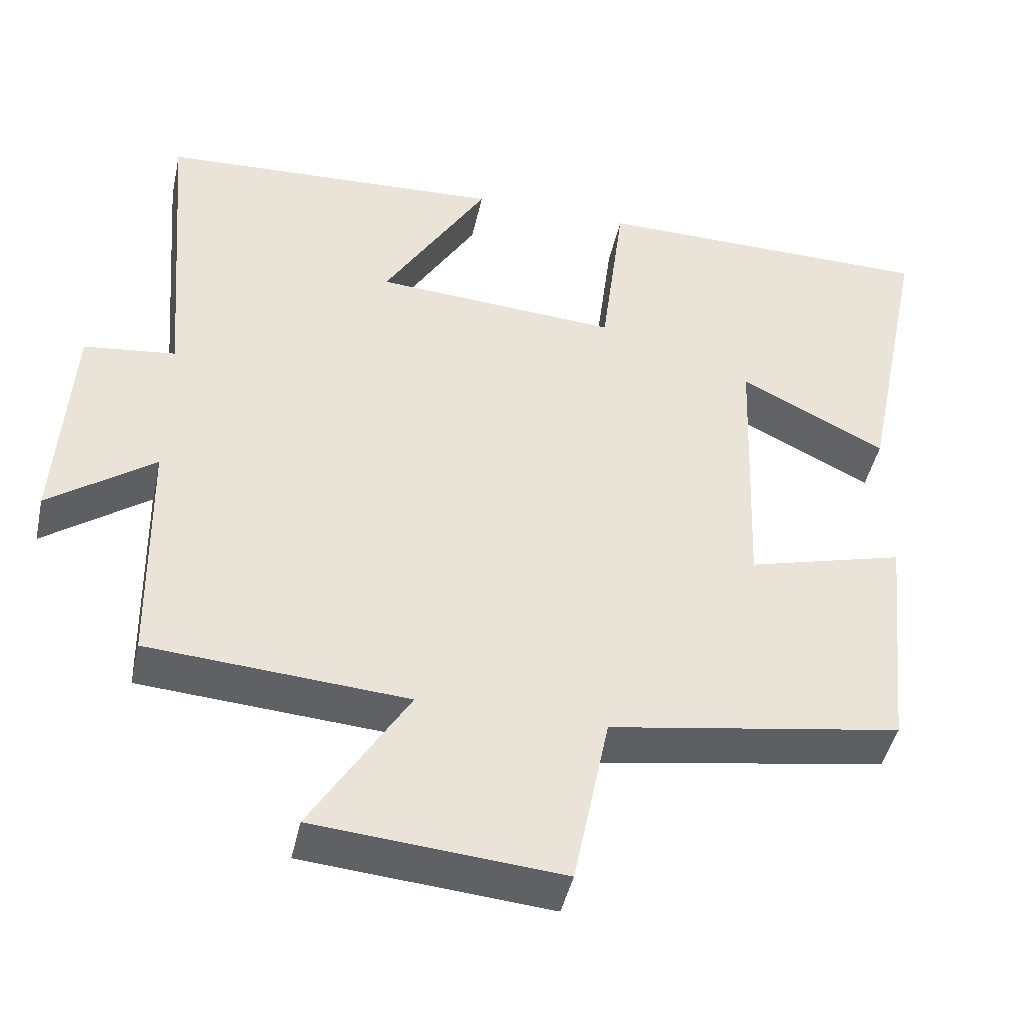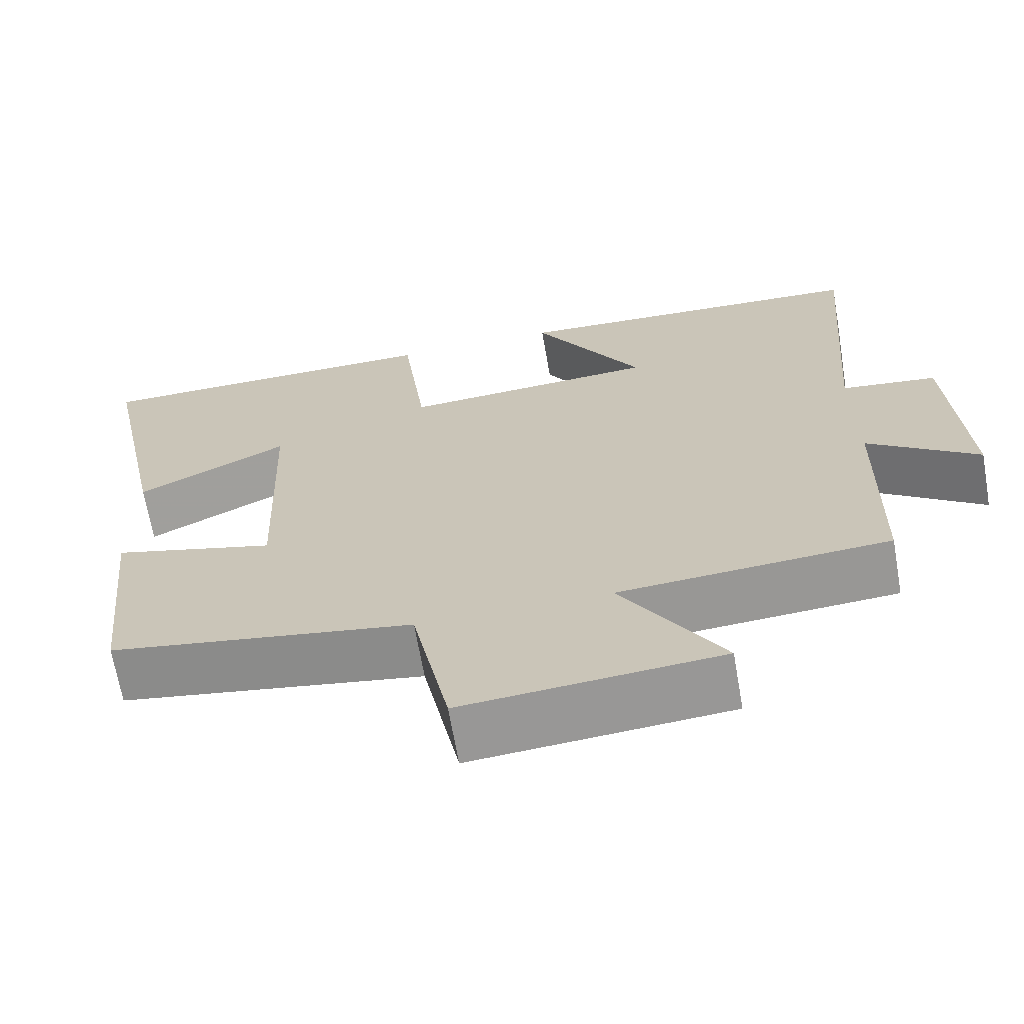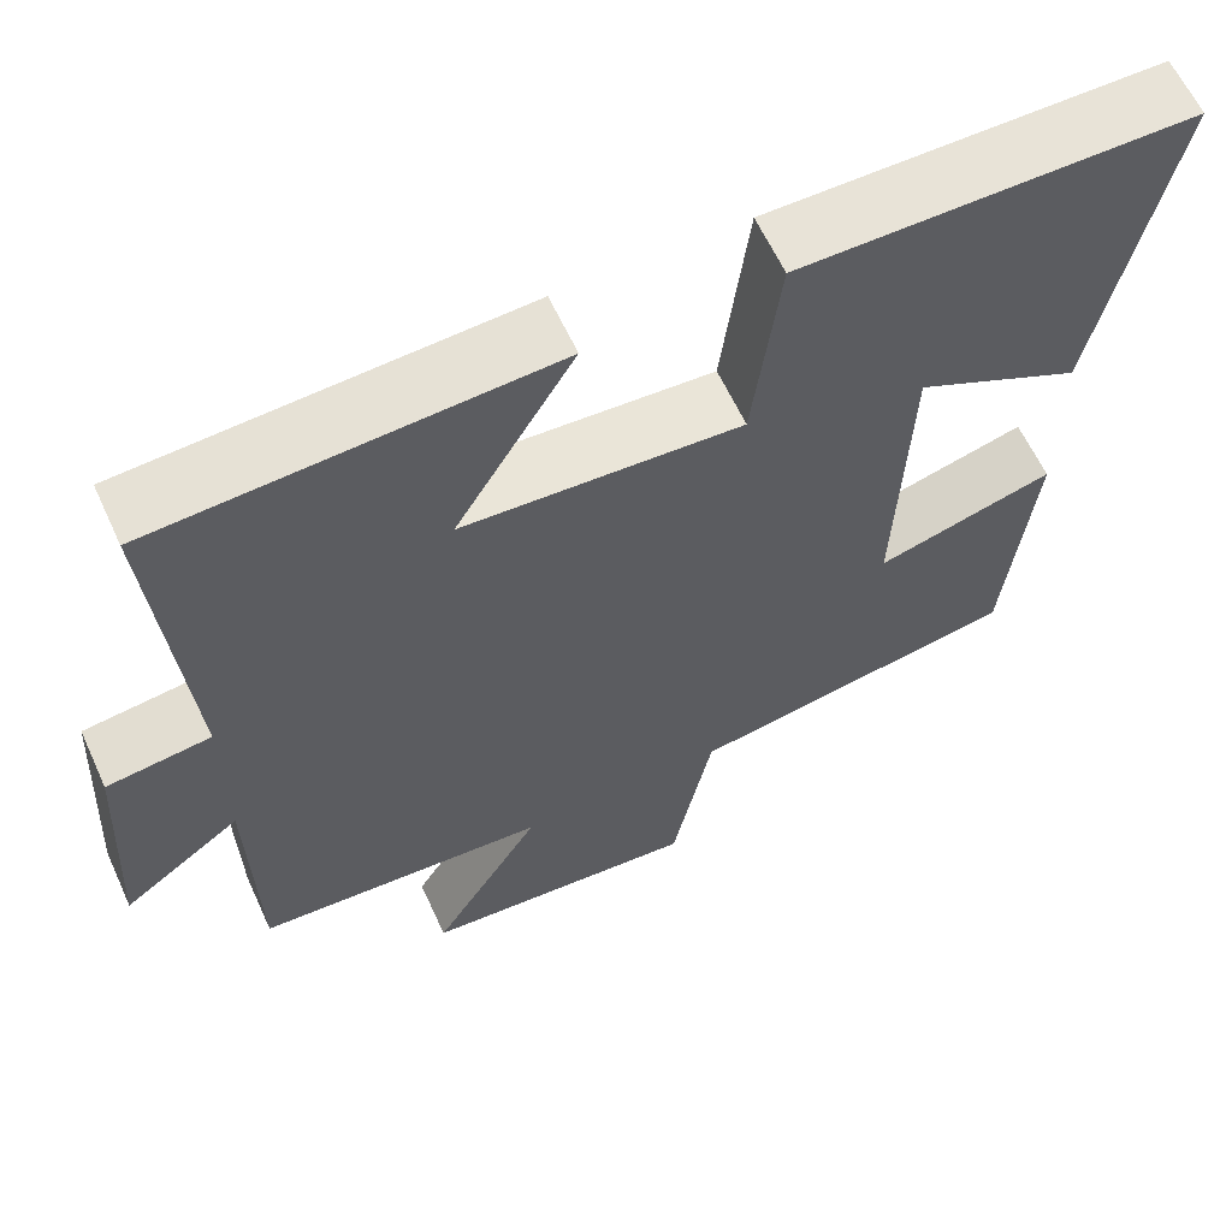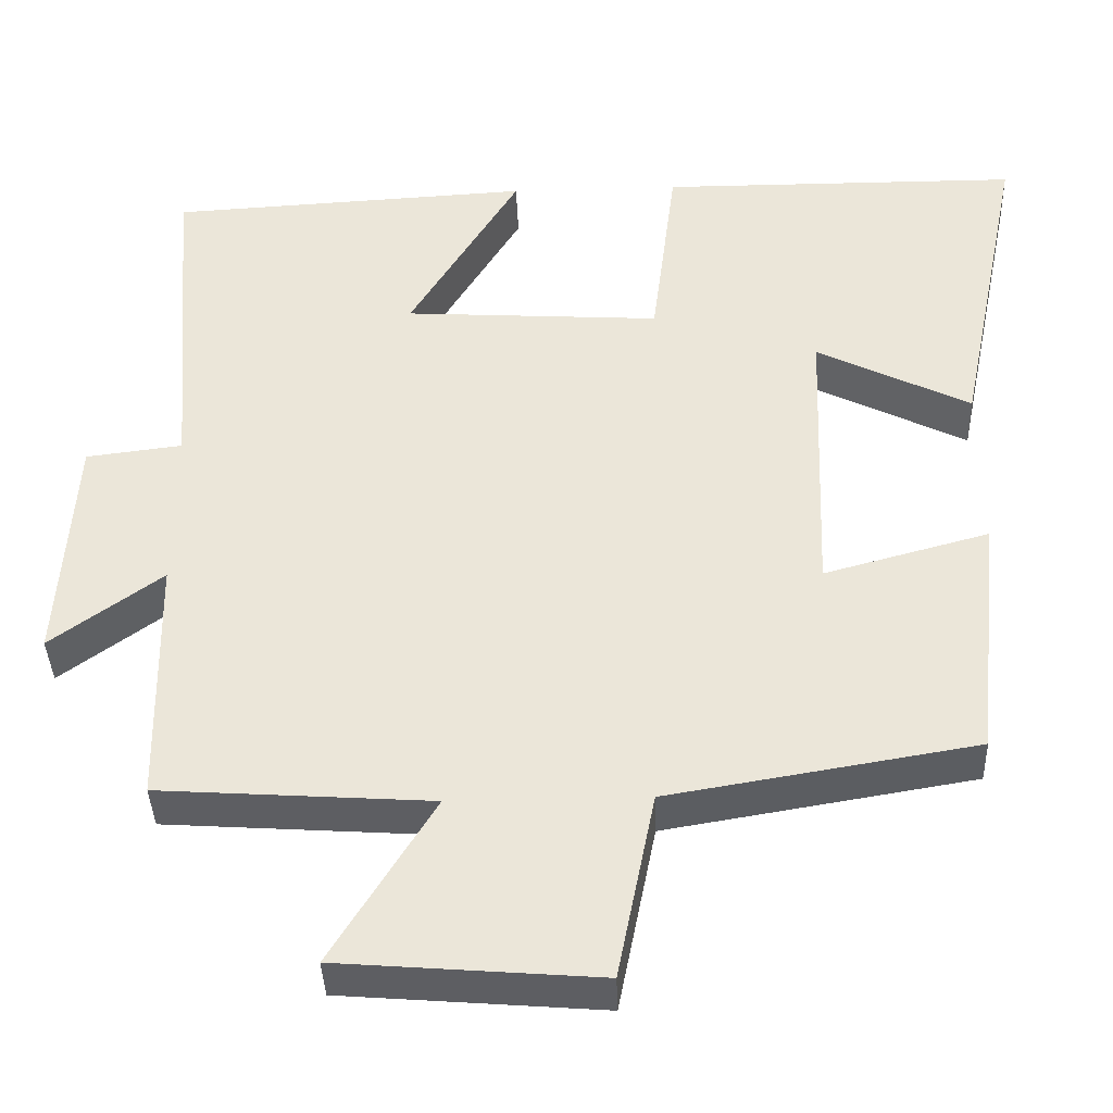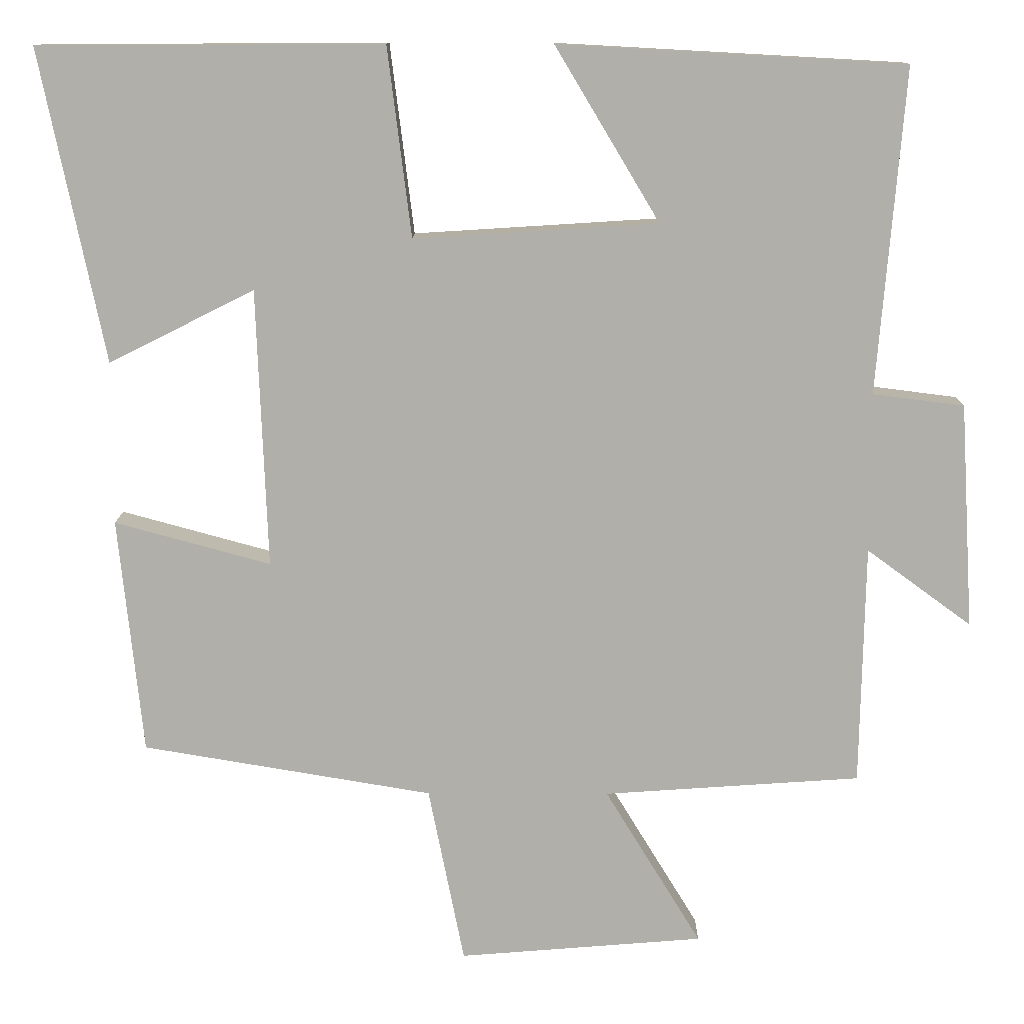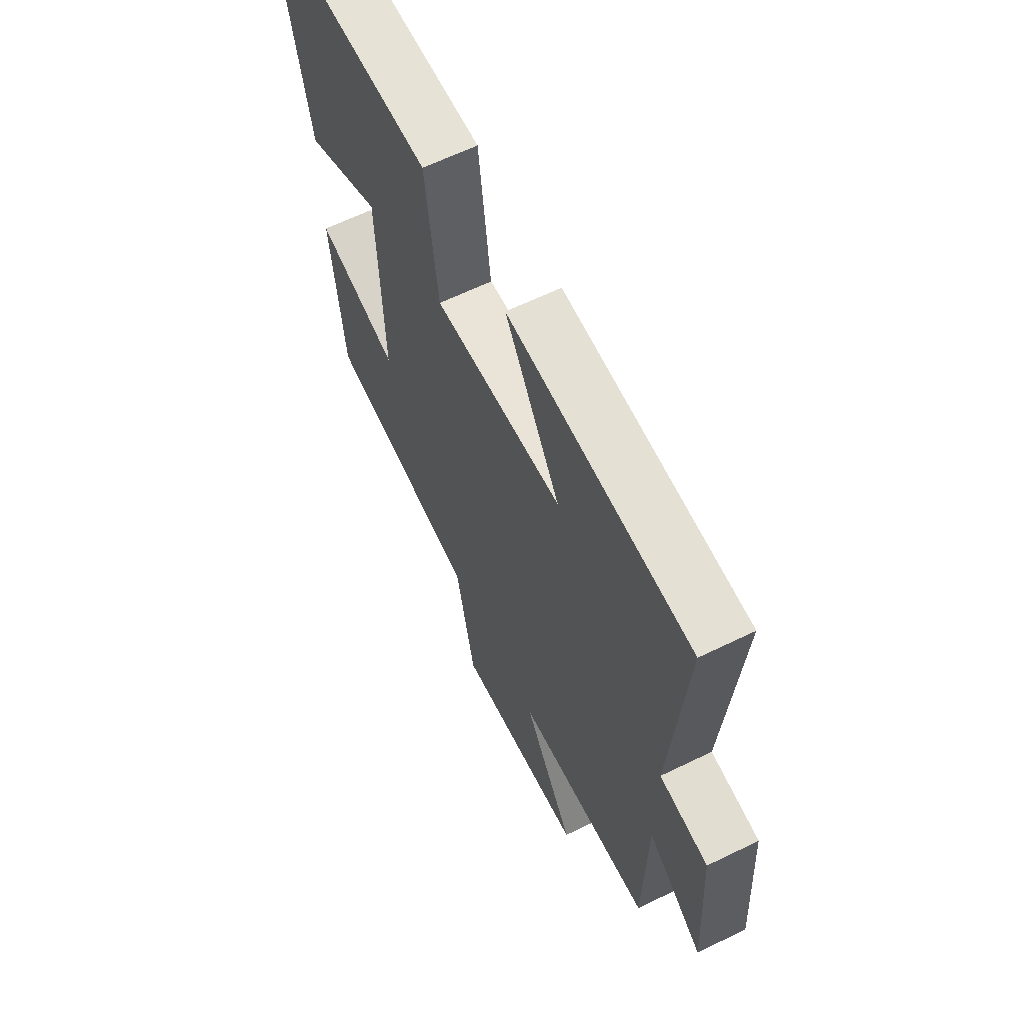
<metadata>
{"format":"obj","ext":"obj","renderer":"f3d","projection":"perspective","resolution":1024,"background":"white","views":[{"elev":-44.9,"azim":-12.4,"up":"+Z"},{"elev":-67.2,"azim":-170.1,"up":"+Z"},{"elev":61.9,"azim":-24.7,"up":"+Z"},{"elev":-39.2,"azim":2.0,"up":"+Z"},{"elev":11.9,"azim":-179.5,"up":"+Z"},{"elev":63.1,"azim":-116.3,"up":"+Z"}]}
</metadata>
<code>
v -0.494 0.07 -0.477
v -0.5 0.07 -0.161
v -0.638 0.07 -0.262
v -0.62 0.07 0.034
v -0.5 0.07 0.049
v -0.535 0.07 0.475
v -0.081 0.07 0.5
v -0.218 0.07 0.272
v 0.102 0.07 0.252
v 0.133 0.07 0.5
v 0.584 0.07 0.498
v 0.5 0.07 0.089
v 0.309 0.07 0.185
v 0.295 0.07 -0.181
v 0.5 0.07 -0.125
v 0.468 0.07 -0.436
v 0.086 0.07 -0.5
v 0.039 0.07 -0.734
v -0.283 0.07 -0.708
v -0.156 0.07 -0.5
v -0.494 0 -0.477
v -0.5 0 -0.161
v -0.638 0 -0.262
v -0.62 0 0.034
v -0.5 0 0.049
v -0.535 0 0.475
v -0.081 0 0.5
v -0.218 0 0.272
v 0.102 0 0.252
v 0.133 0 0.5
v 0.584 0 0.498
v 0.5 0 0.089
v 0.309 0 0.185
v 0.295 0 -0.181
v 0.5 0 -0.125
v 0.468 0 -0.436
v 0.086 0 -0.5
v 0.039 0 -0.734
v -0.283 0 -0.708
v -0.156 0 -0.5
f 17 18 19 20
f 17 20 1 2
f 14 15 16 17
f 13 14 17 2
f 10 11 12 13
f 9 10 13
f 8 9 13 2
f 5 6 7 8
f 5 8 2 3
f 3 4 5
f 40 39 38 37
f 22 21 40 37
f 37 36 35 34
f 22 37 34 33
f 33 32 31 30
f 33 30 29
f 22 33 29 28
f 28 27 26 25
f 23 22 28 25
f 25 24 23
f 1 21 22 2
f 2 22 23 3
f 3 23 24 4
f 4 24 25 5
f 5 25 26 6
f 6 26 27 7
f 7 27 28 8
f 8 28 29 9
f 9 29 30 10
f 10 30 31 11
f 11 31 32 12
f 12 32 33 13
f 13 33 34 14
f 14 34 35 15
f 15 35 36 16
f 16 36 37 17
f 17 37 38 18
f 18 38 39 19
f 19 39 40 20
f 20 40 21 1

</code>
